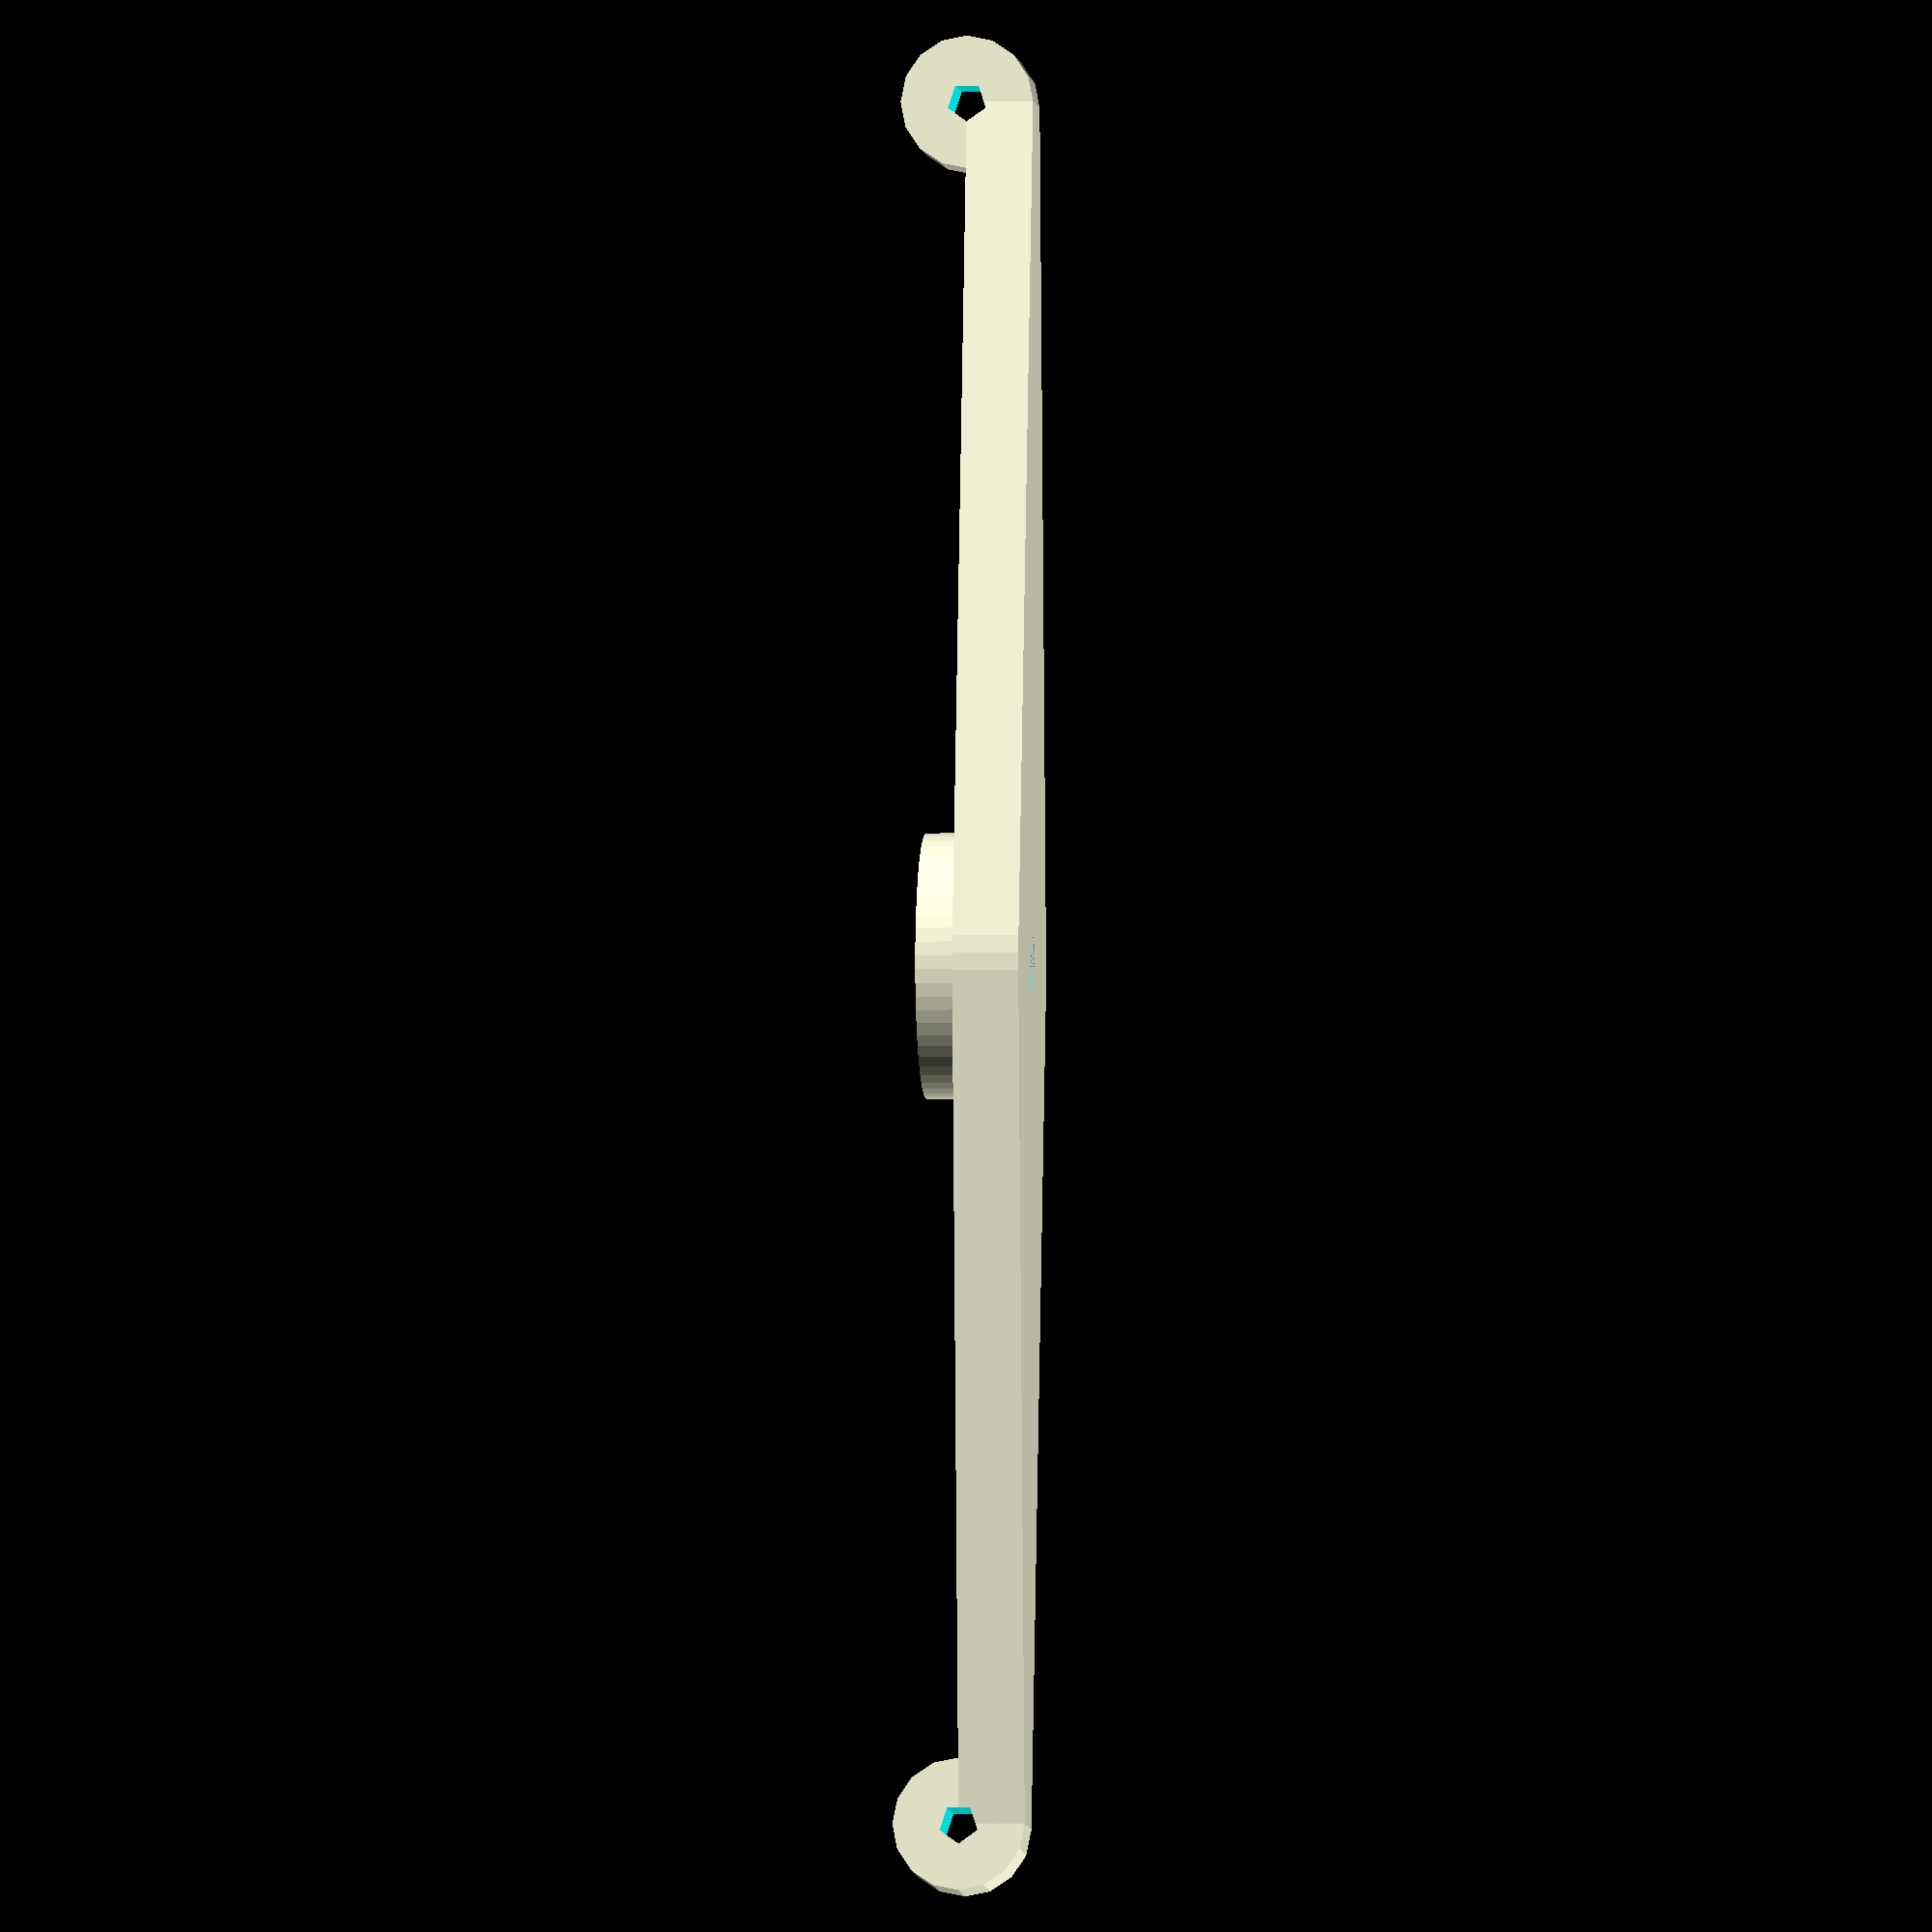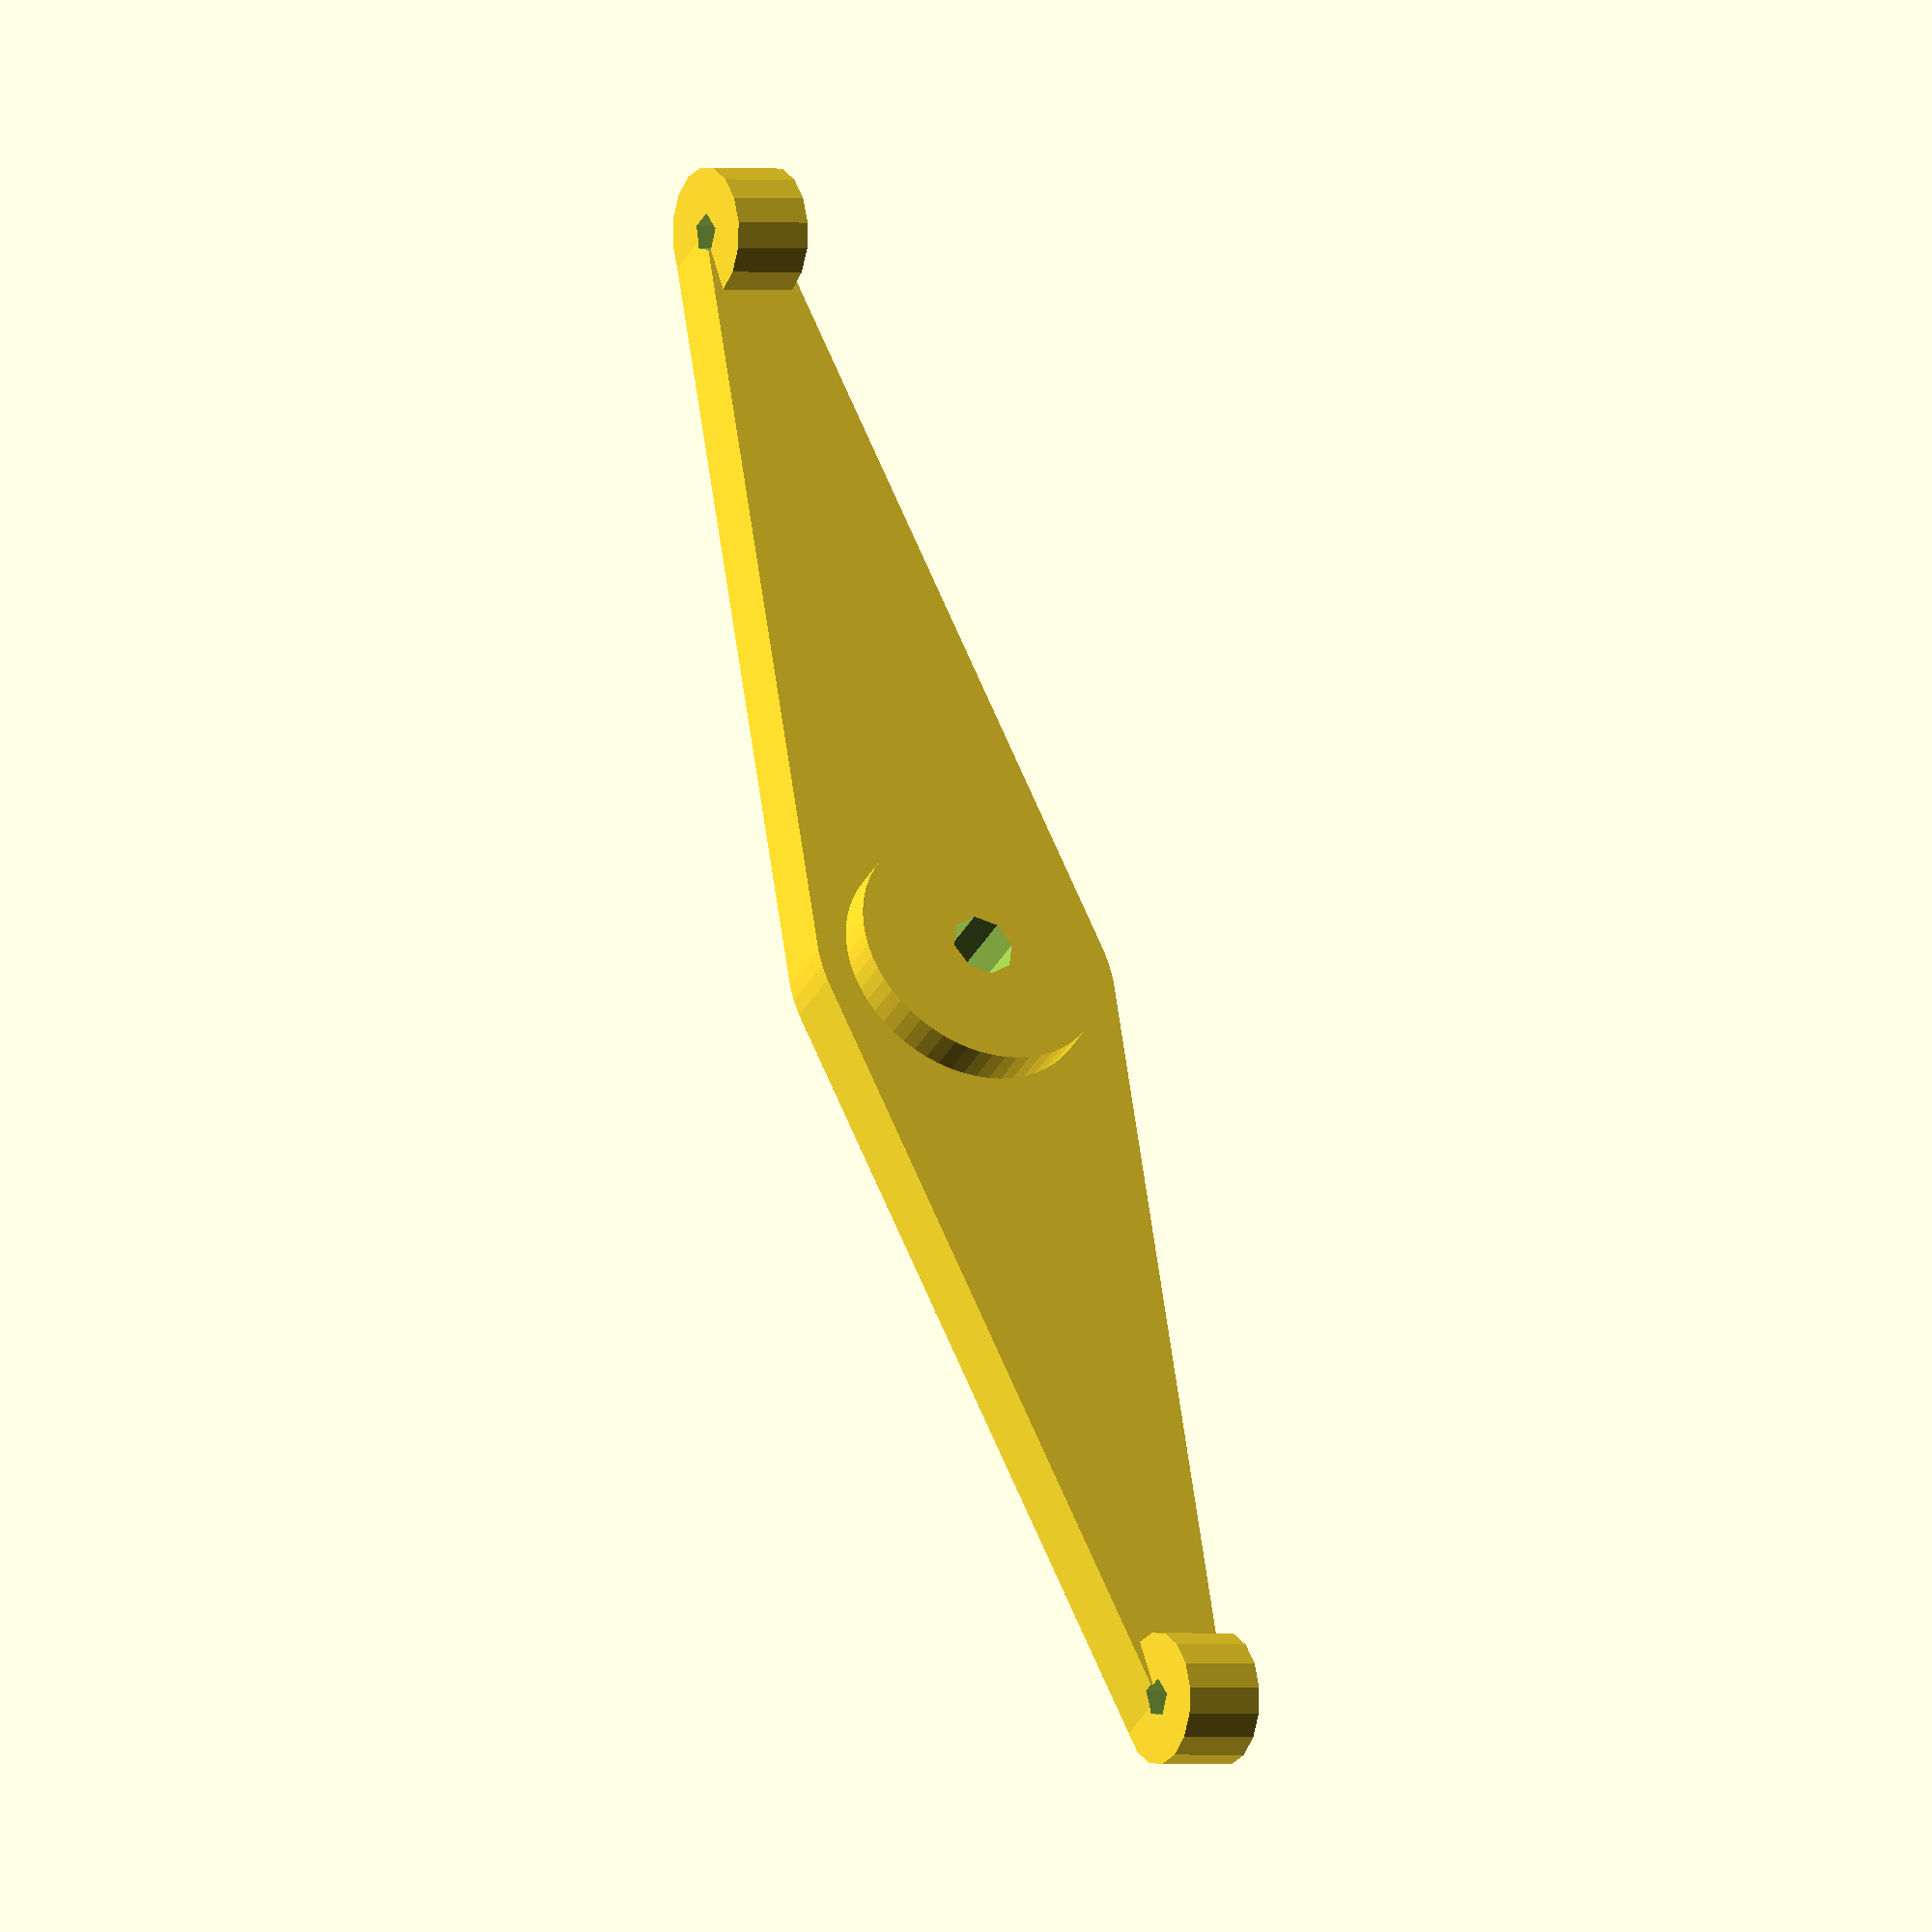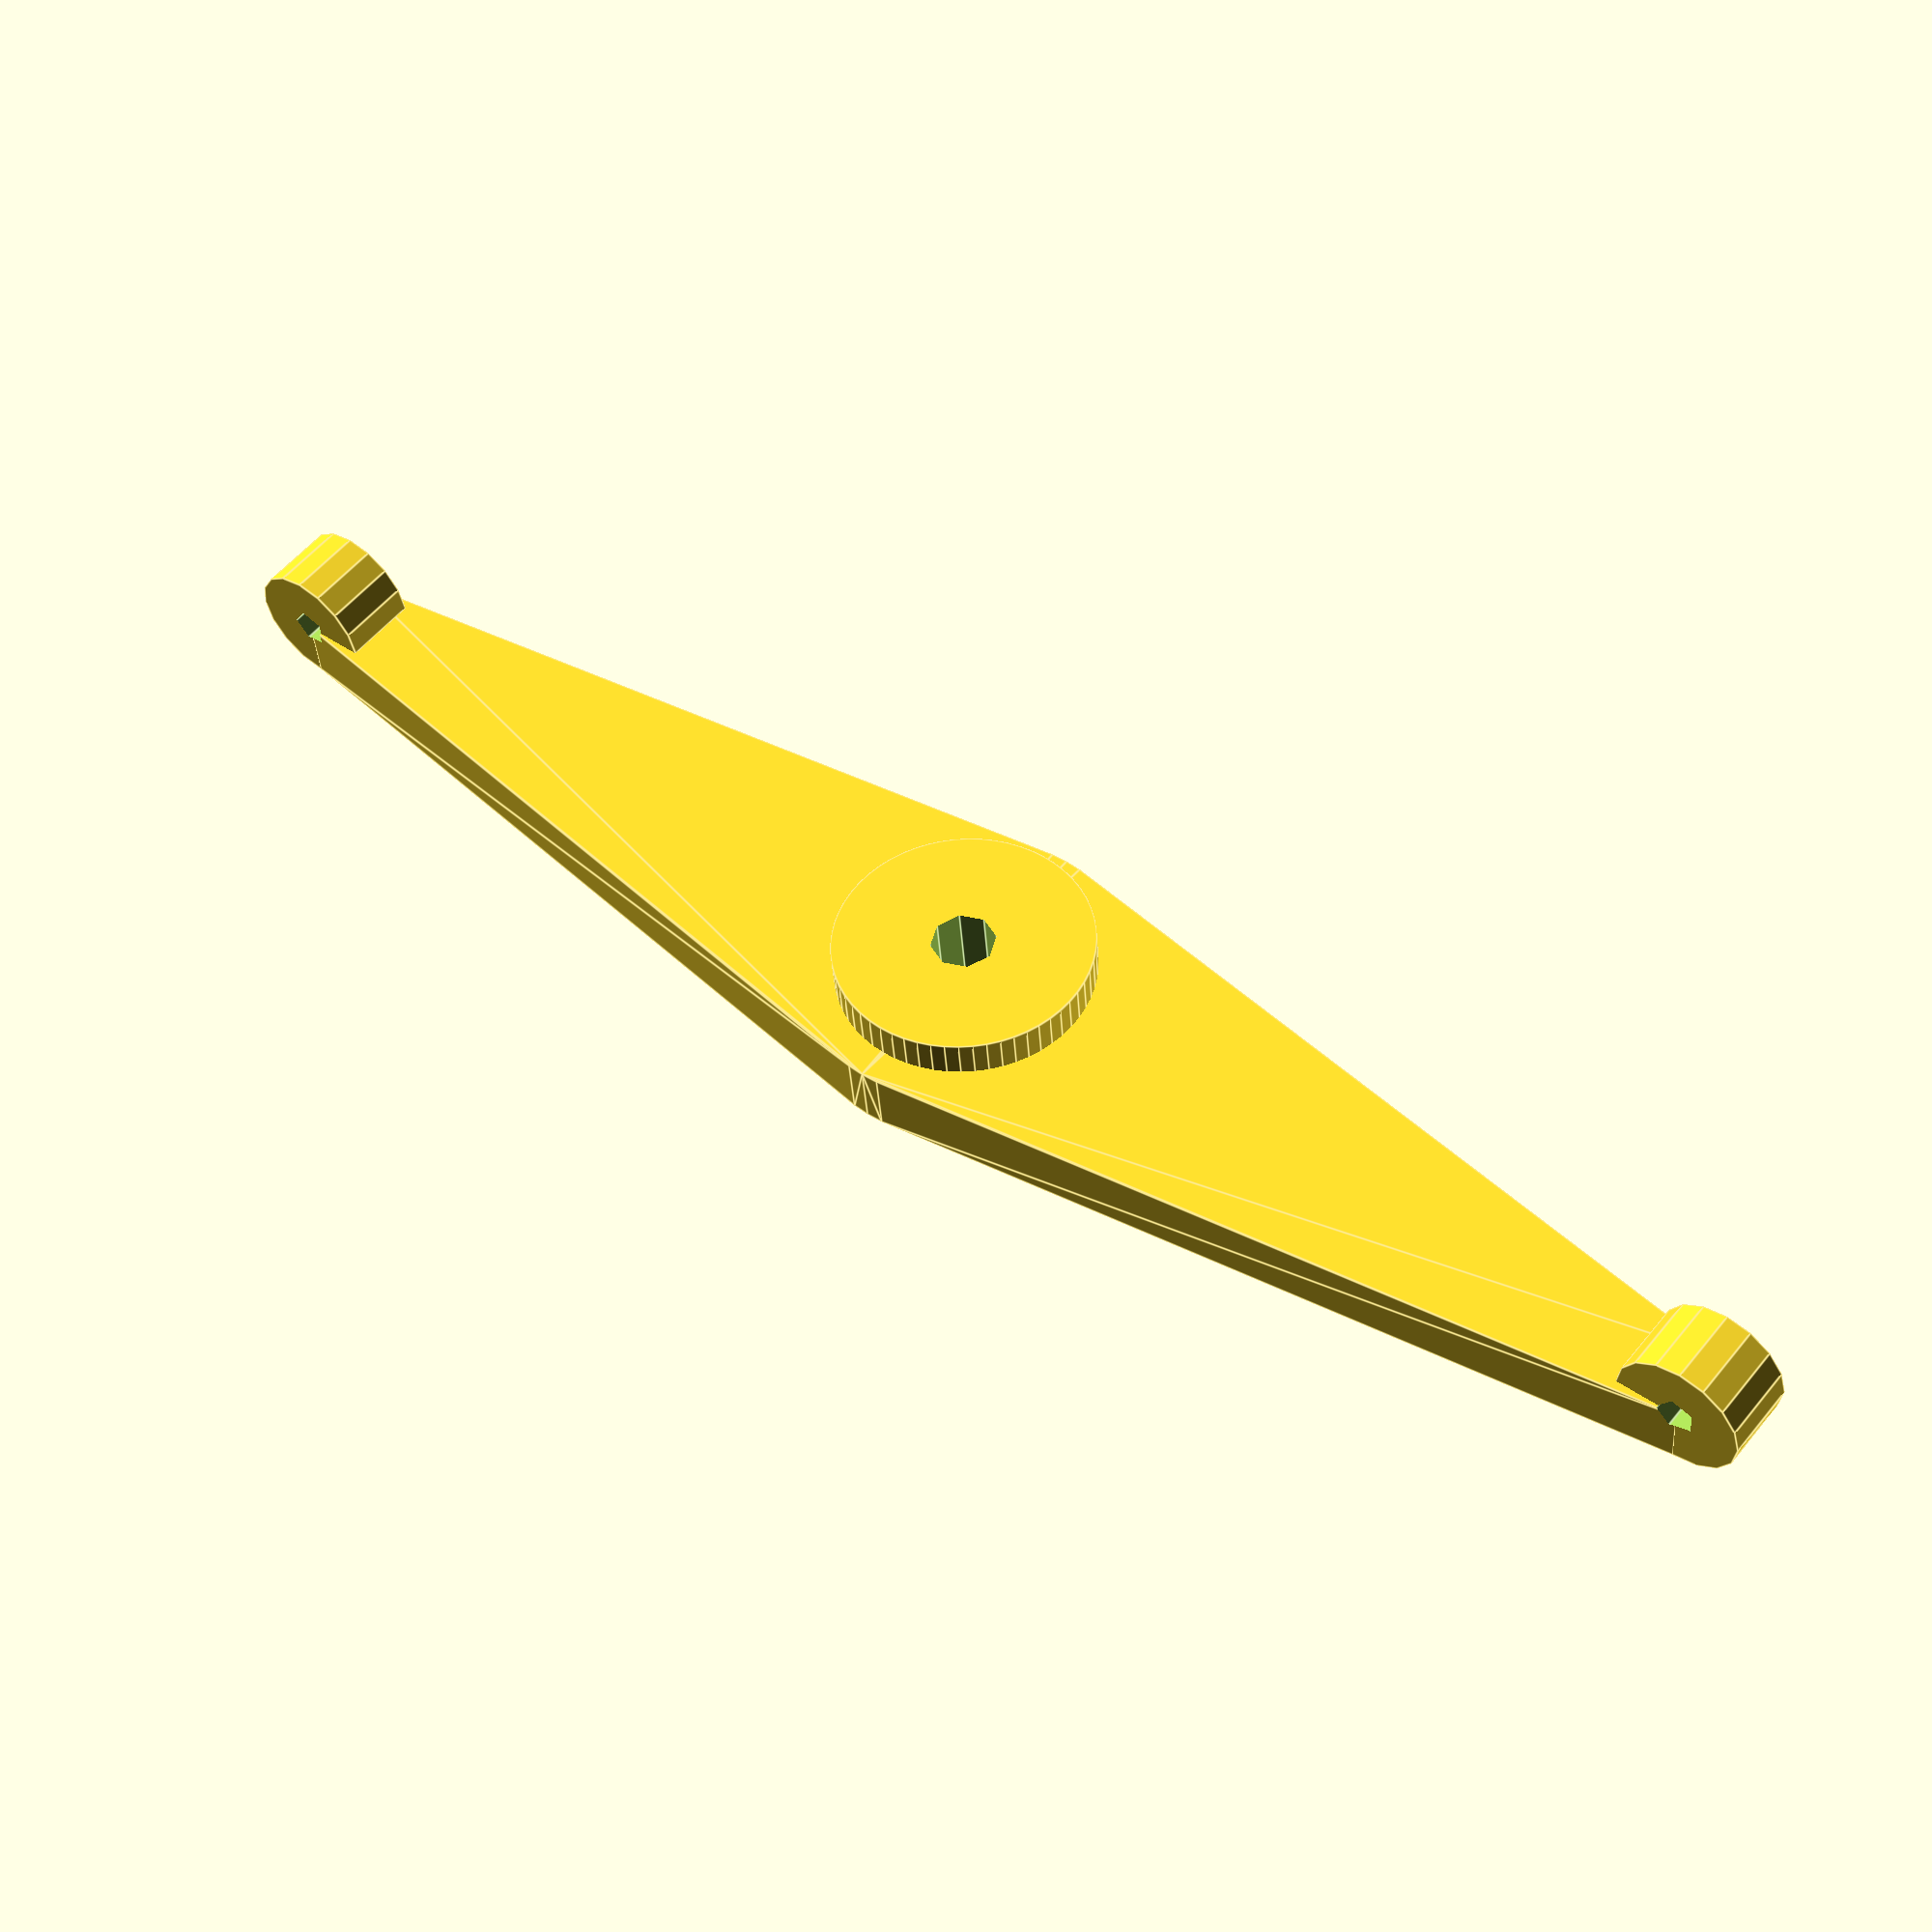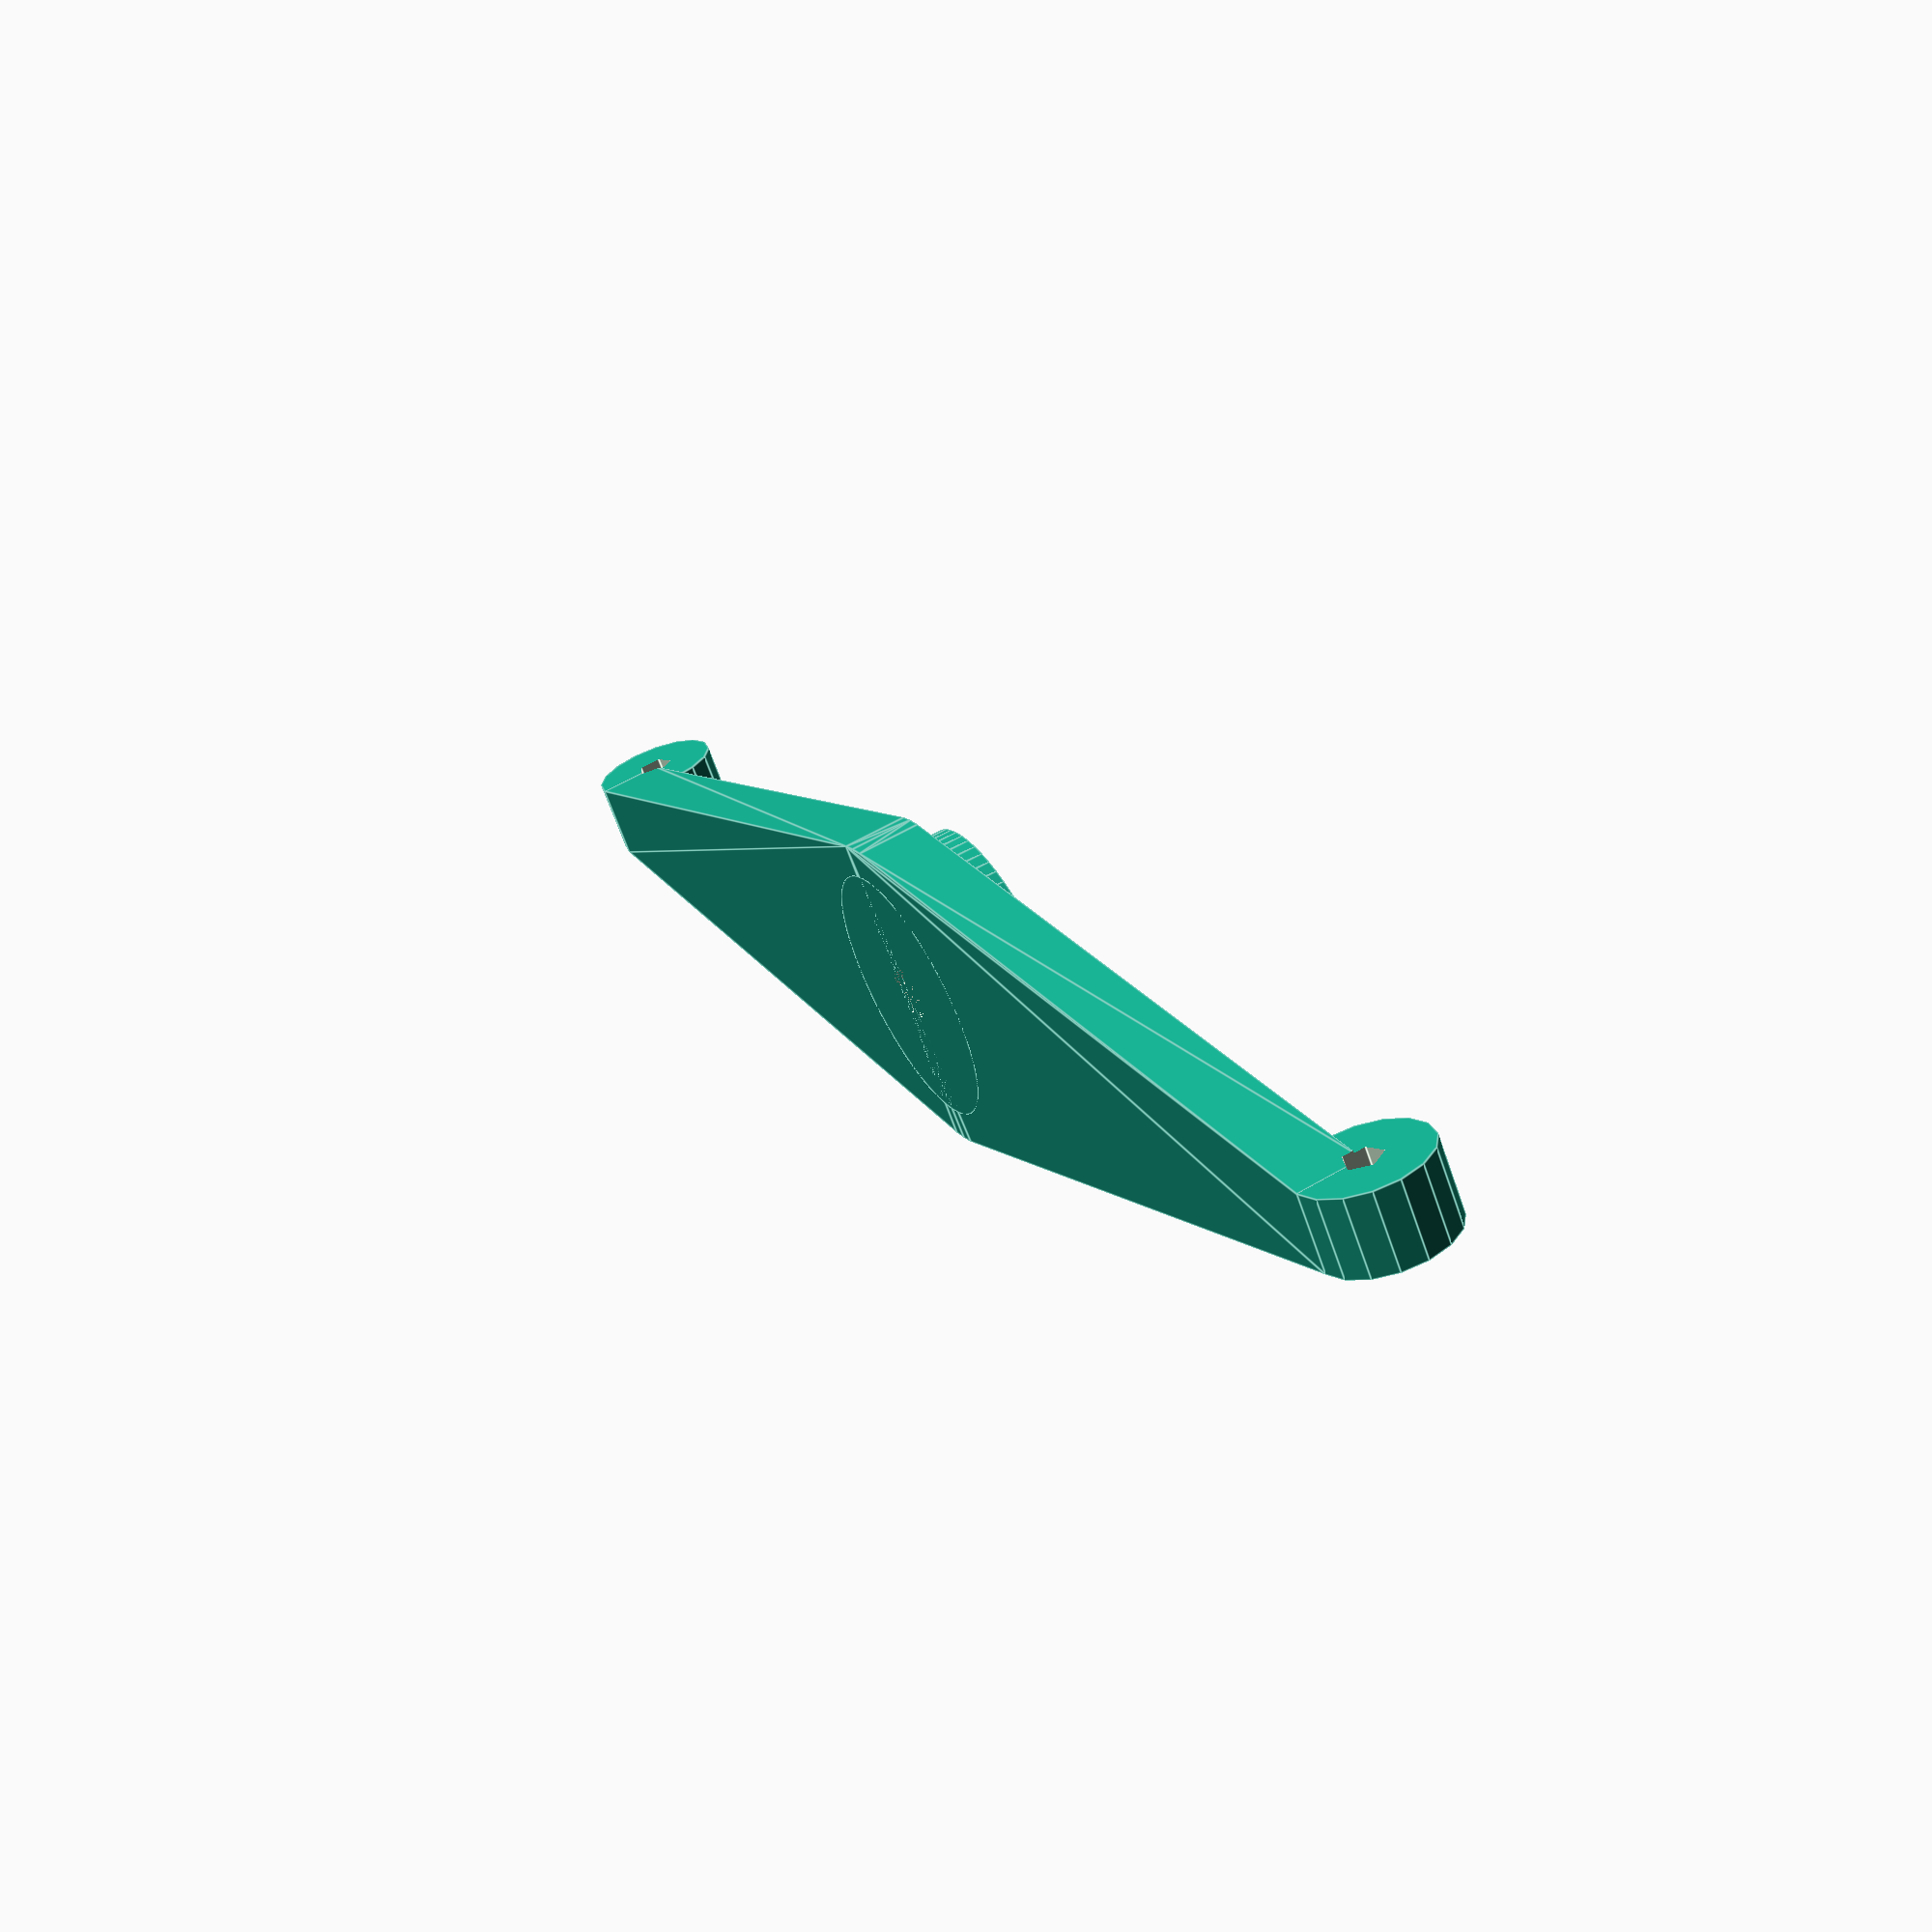
<openscad>
difference(){
union(){
    
hull(){
cylinder(d=25,h=5,$fn=60);
translate([60,-3,0])cube([5,6,5]);
translate([-65,-3,0])cube([5,6,5]);
}
cylinder(d=20,h=8,$fn=60);

translate([65,0,5])rotate([90,0,0])
cylinder(d=10,h=6,center=true);

translate([-65,0,5])rotate([90,0,0])
cylinder(d=10,h=6,center=true);
}

translate([65,0,5])rotate([90,0,0])
cylinder(d=3,h=7,center=true);

translate([-65,0,5])rotate([90,0,0])
cylinder(d=3,h=7,center=true);

cylinder(d=5,h=10);
}

</openscad>
<views>
elev=181.4 azim=266.7 roll=85.2 proj=o view=wireframe
elev=35.9 azim=73.2 roll=334.7 proj=o view=solid
elev=38.6 azim=218.1 roll=3.8 proj=p view=edges
elev=301.7 azim=219.5 roll=238.7 proj=p view=edges
</views>
